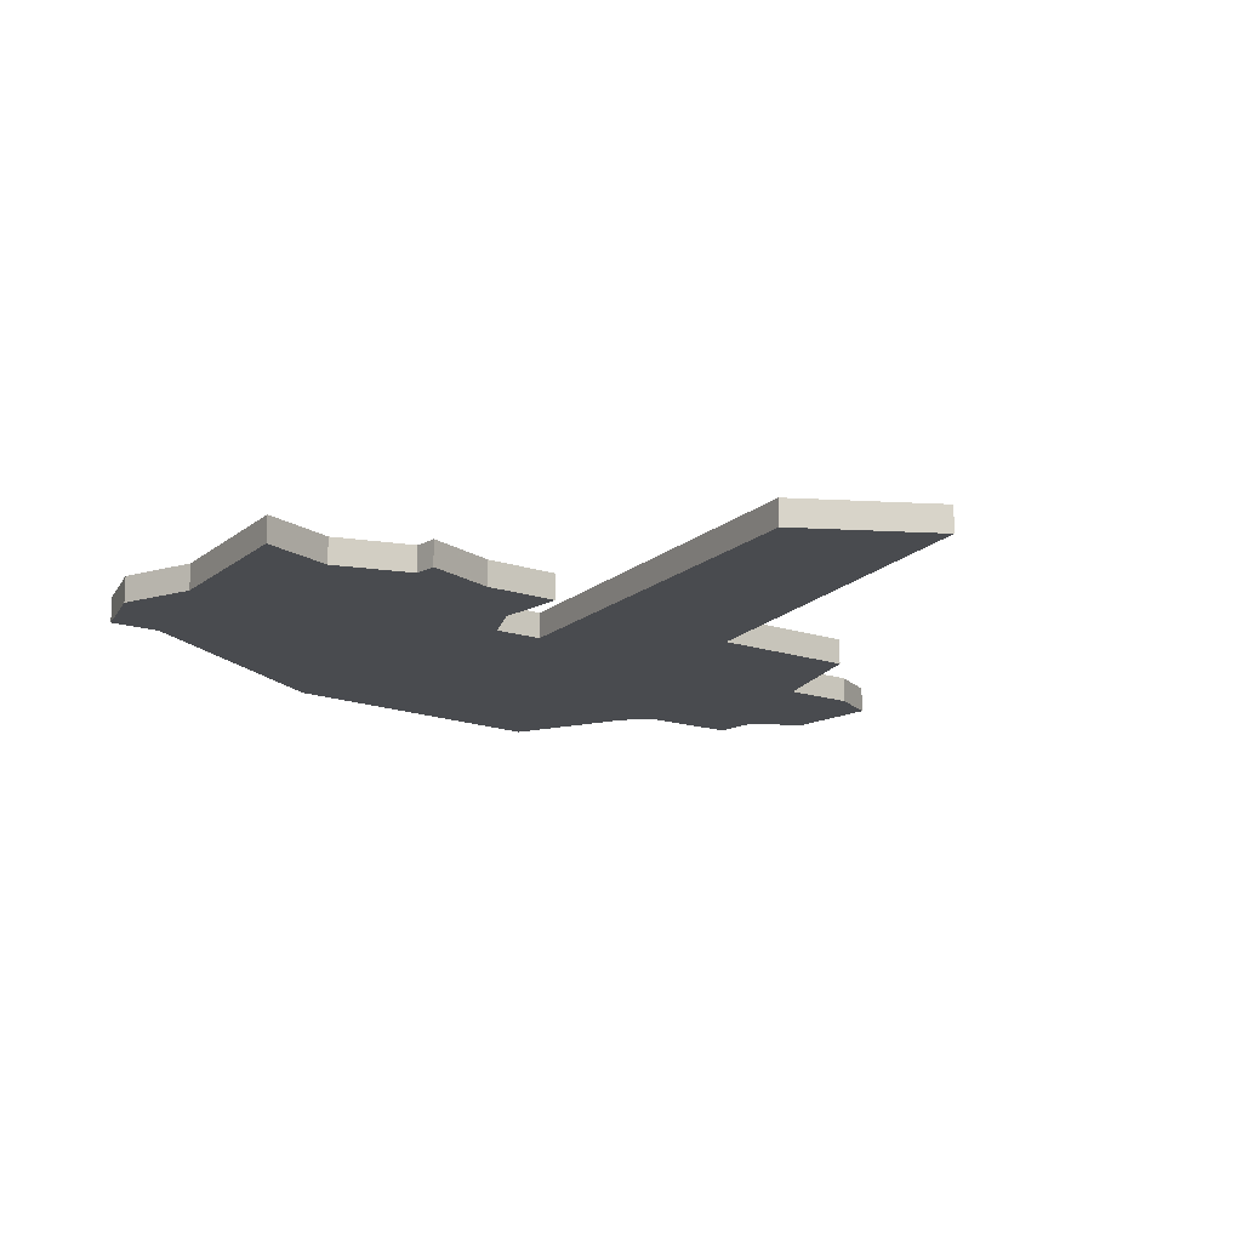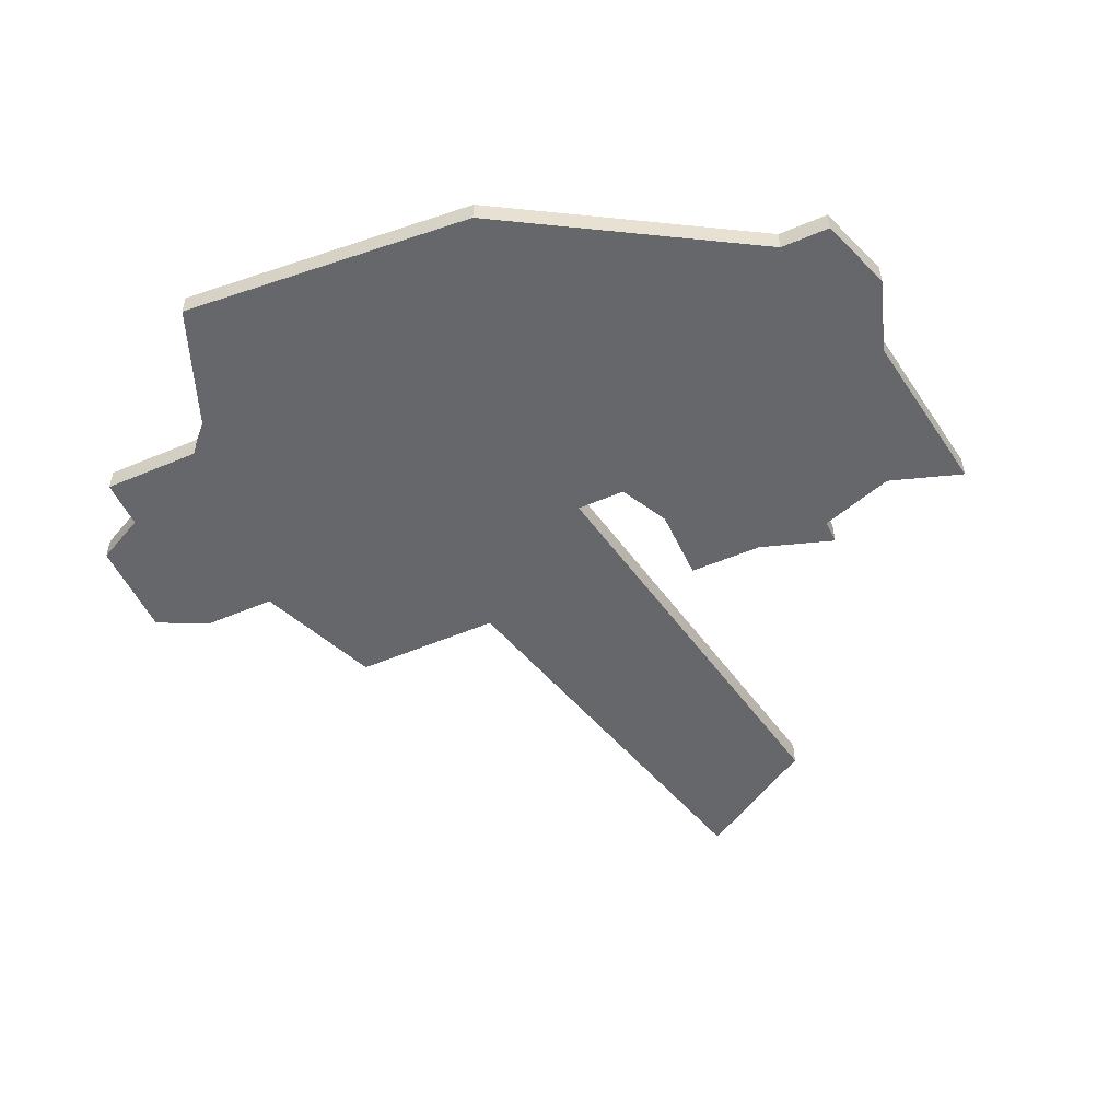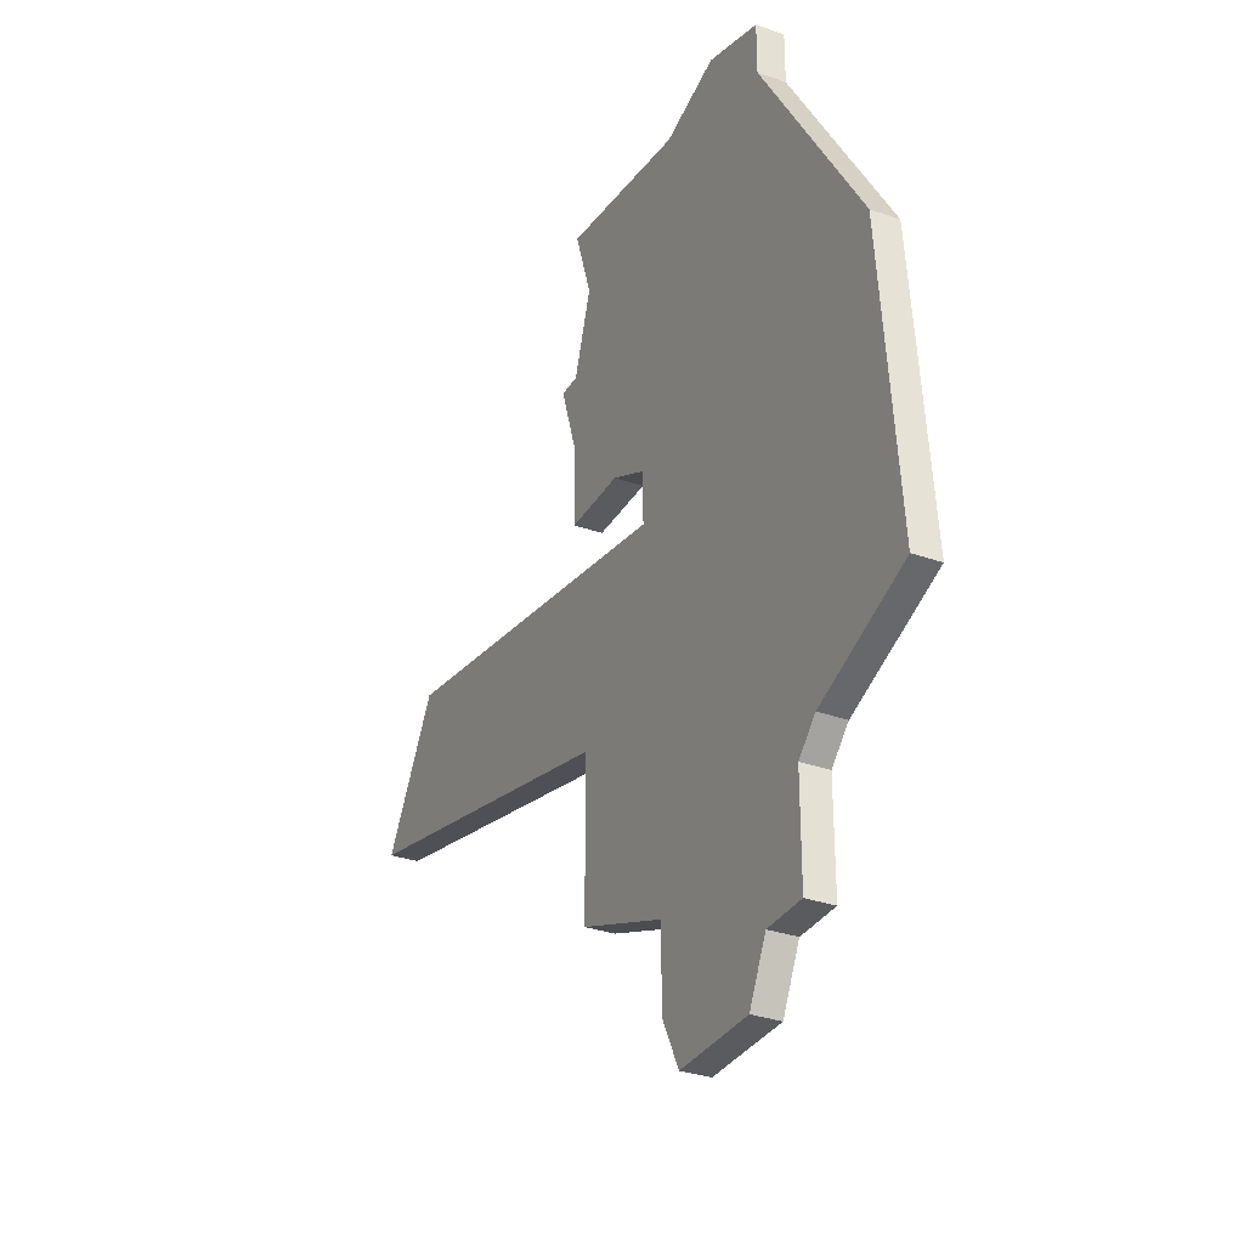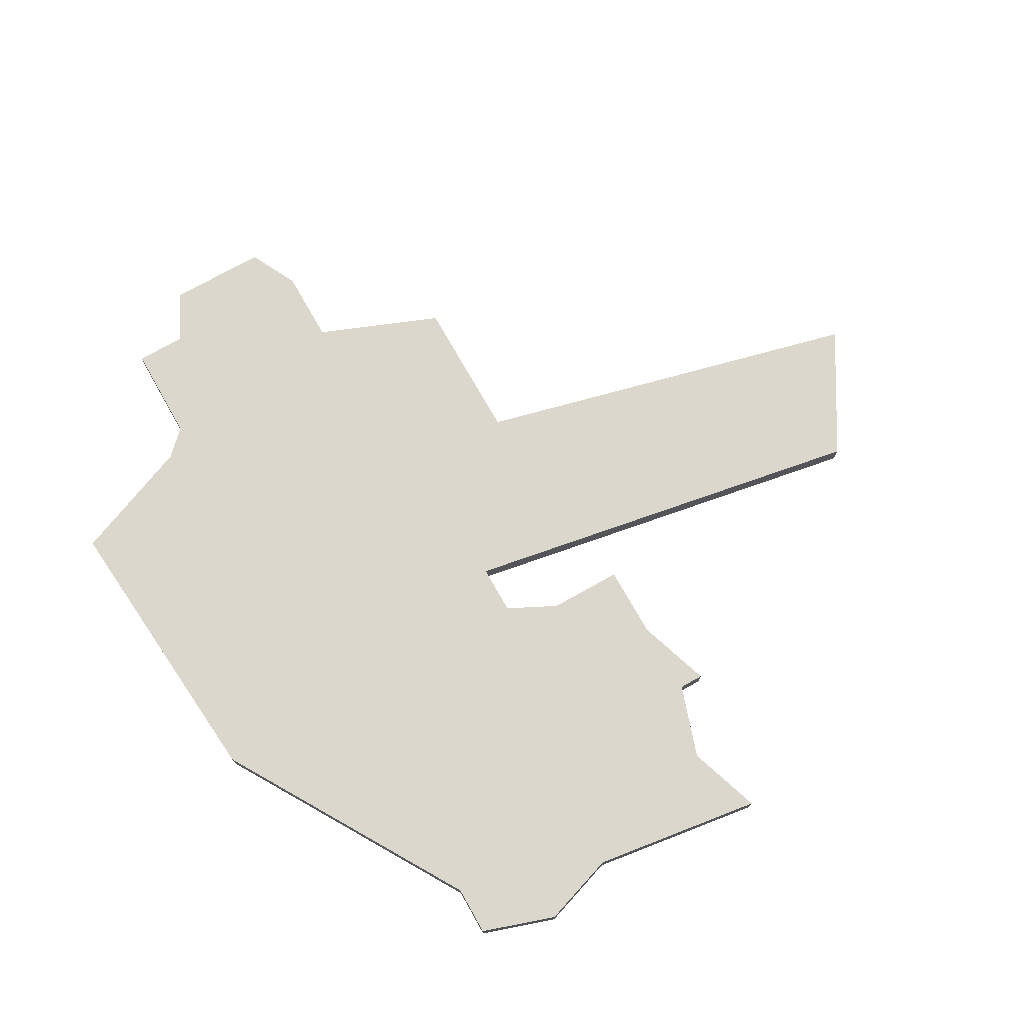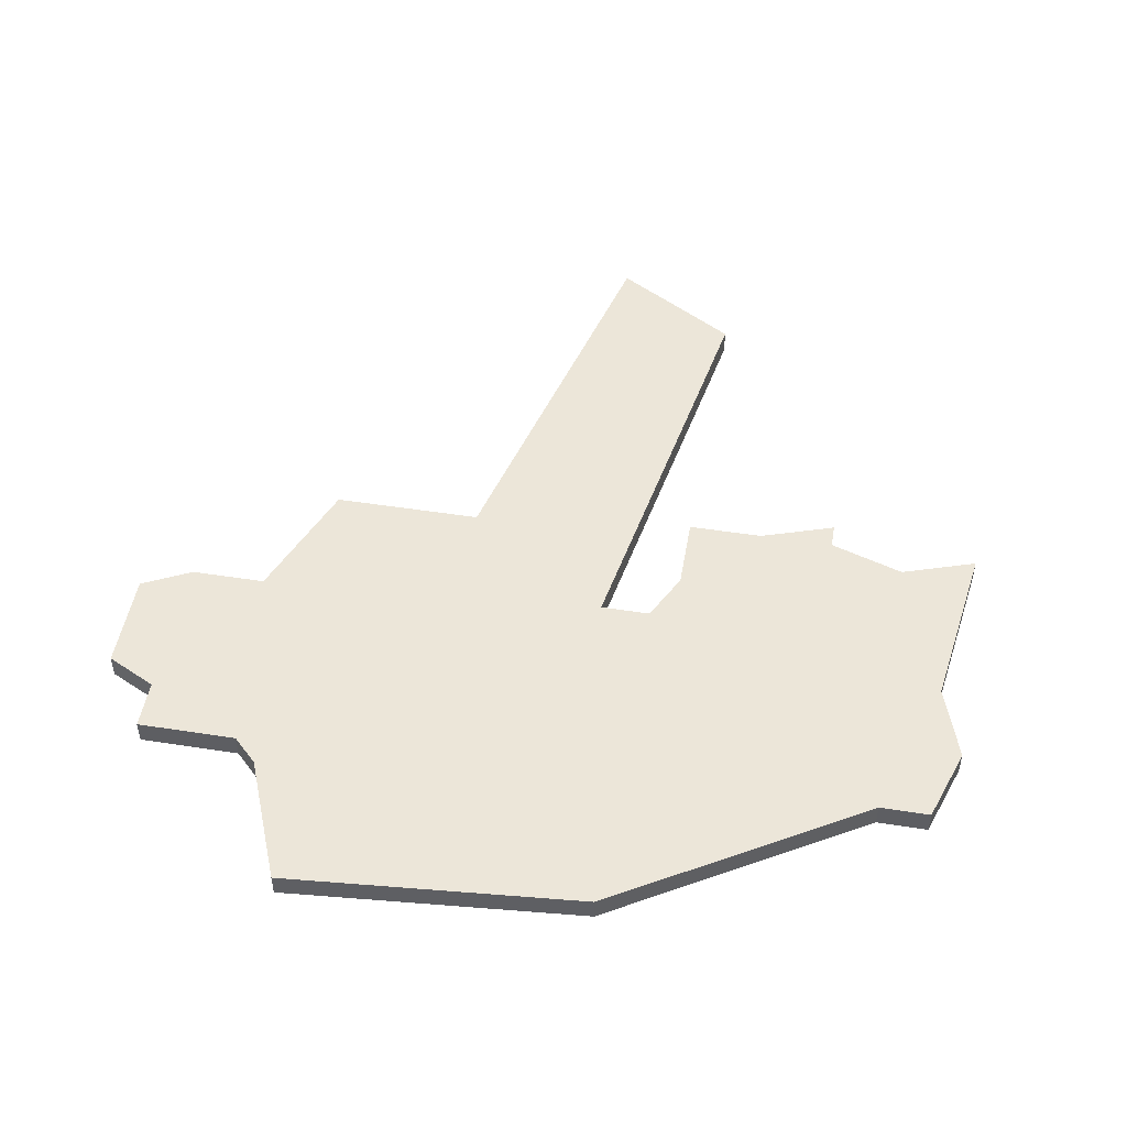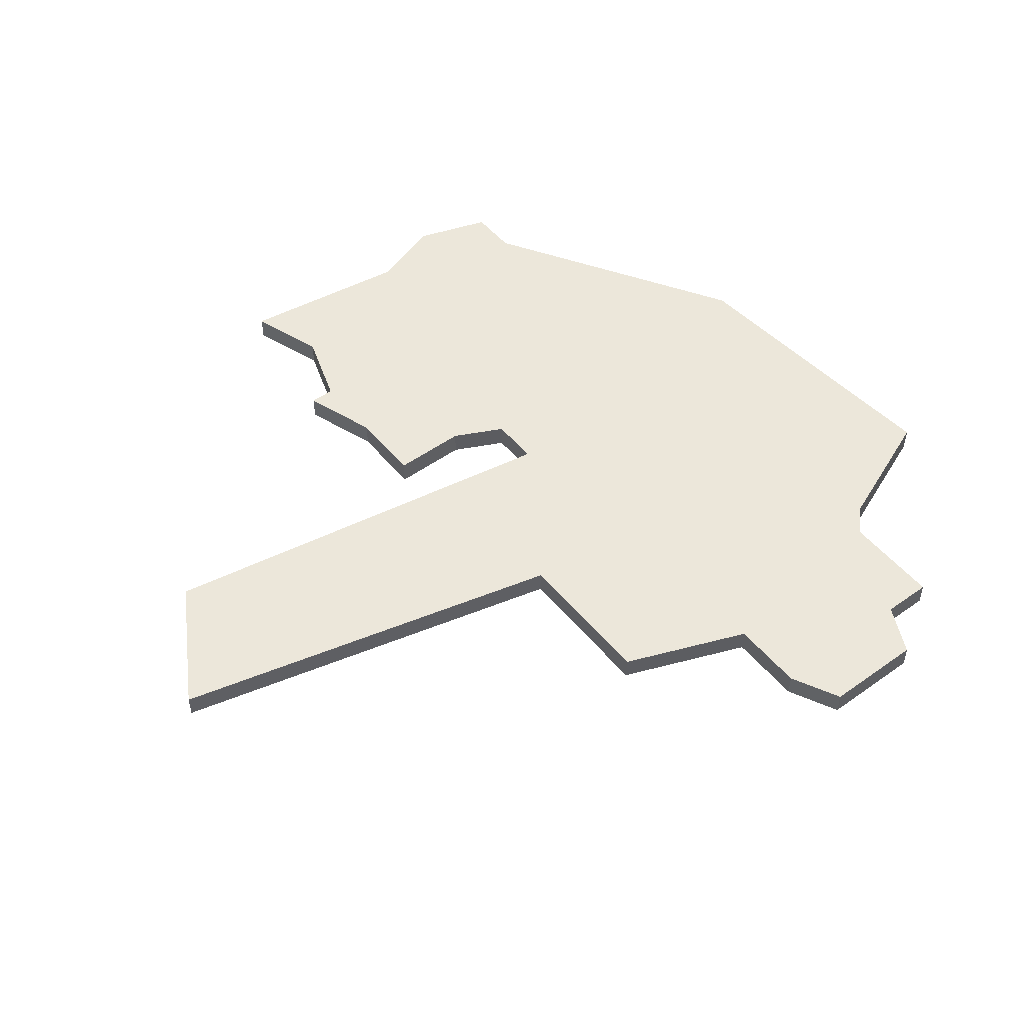
<metadata>
{"format":"obj","ext":"obj","renderer":"f3d","projection":"perspective","resolution":1024,"background":"white","views":[{"elev":-14.1,"azim":-128.5,"up":"+Z"},{"elev":-52.0,"azim":114.7,"up":"+Z"},{"elev":-32.3,"azim":63.8,"up":"+Y"},{"elev":73.0,"azim":150.5,"up":"+Z"},{"elev":49.1,"azim":99.8,"up":"+Z"},{"elev":50.6,"azim":-38.0,"up":"+Z"}]}
</metadata>
<code>
v 3278 -315 0
v 3278 -315 1
v 3278 -313 0
v 3278 -313 1
v 3286 -301 0
v 3286 -301 1
v 3286 -303 0
v 3286 -303 1
v 3261 -312 0
v 3261 -312 1
v 3285 -332 0
v 3285 -332 1
v 3293 -325 0
v 3293 -325 1
v 3276 -312 0
v 3276 -312 1
v 3284 -334 0
v 3284 -334 1
v 3292 -313 0
v 3292 -313 1
v 3283 -300 0
v 3283 -300 1
v 3258 -317 0
v 3258 -317 1
v 3274 -327 0
v 3274 -327 1
v 3274 -303 0
v 3274 -303 1
v 3274 -321 0
v 3274 -321 1
v 3273 -306 0
v 3273 -306 1
v 3273 -300 0
v 3273 -300 1
v 3273 -309 0
v 3273 -309 1
v 3273 -312 0
v 3273 -312 1
v 3272 -306 0
v 3272 -306 1
v 3280 -334 0
v 3280 -334 1
v 3280 -301 0
v 3280 -301 1
v 3288 -327 0
v 3288 -327 1
v 3279 -332 0
v 3279 -332 1
v 3279 -329 0
v 3279 -329 1
v 3287 -332 0
v 3287 -332 1
v 3287 -328 0
v 3287 -328 1
f 29 23 9
f 29 1 49
f 19 1 3
f 9 1 29
f 49 25 29
f 15 37 35
f 31 35 39
f 43 31 27
f 35 31 15
f 27 33 43
f 15 31 43
f 3 15 43
f 11 47 49
f 41 47 17
f 47 11 17
f 11 53 51
f 49 53 11
f 45 53 49
f 21 7 43
f 7 3 43
f 5 7 21
f 19 13 45
f 3 7 19
f 1 19 45
f 45 49 1
f 10 24 30
f 50 2 30
f 4 2 20
f 30 2 10
f 30 26 50
f 36 38 16
f 40 36 32
f 28 32 44
f 16 32 36
f 44 34 28
f 44 32 16
f 44 16 4
f 50 48 12
f 18 48 42
f 18 12 48
f 52 54 12
f 12 54 50
f 50 54 46
f 44 8 22
f 44 4 8
f 22 8 6
f 46 14 20
f 20 8 4
f 46 20 2
f 2 50 46
f 38 36 37
f 37 36 35
f 16 38 15
f 15 38 37
f 4 16 3
f 3 16 15
f 2 4 1
f 1 4 3
f 10 2 9
f 9 2 1
f 24 10 23
f 23 10 9
f 30 24 29
f 29 24 23
f 26 30 25
f 25 30 29
f 50 26 49
f 49 26 25
f 48 50 47
f 47 50 49
f 42 48 41
f 41 48 47
f 18 42 17
f 17 42 41
f 12 18 11
f 11 18 17
f 52 12 51
f 51 12 11
f 54 52 53
f 53 52 51
f 46 54 45
f 45 54 53
f 14 46 13
f 13 46 45
f 20 14 19
f 19 14 13
f 8 20 7
f 7 20 19
f 6 8 5
f 5 8 7
f 22 6 21
f 21 6 5
f 44 22 43
f 43 22 21
f 34 44 33
f 33 44 43
f 28 34 27
f 27 34 33
f 32 28 31
f 31 28 27
f 36 40 35
f 35 40 39
f 40 32 39
f 39 32 31

</code>
